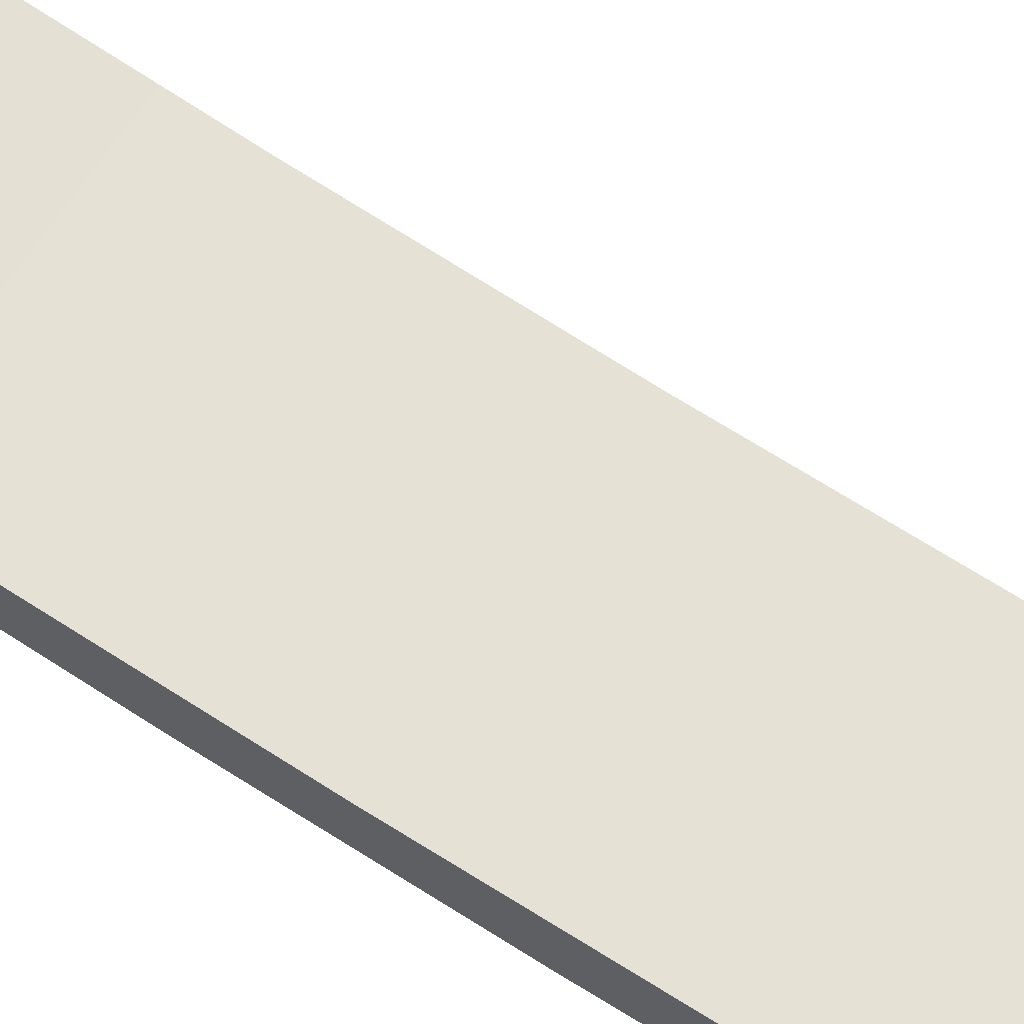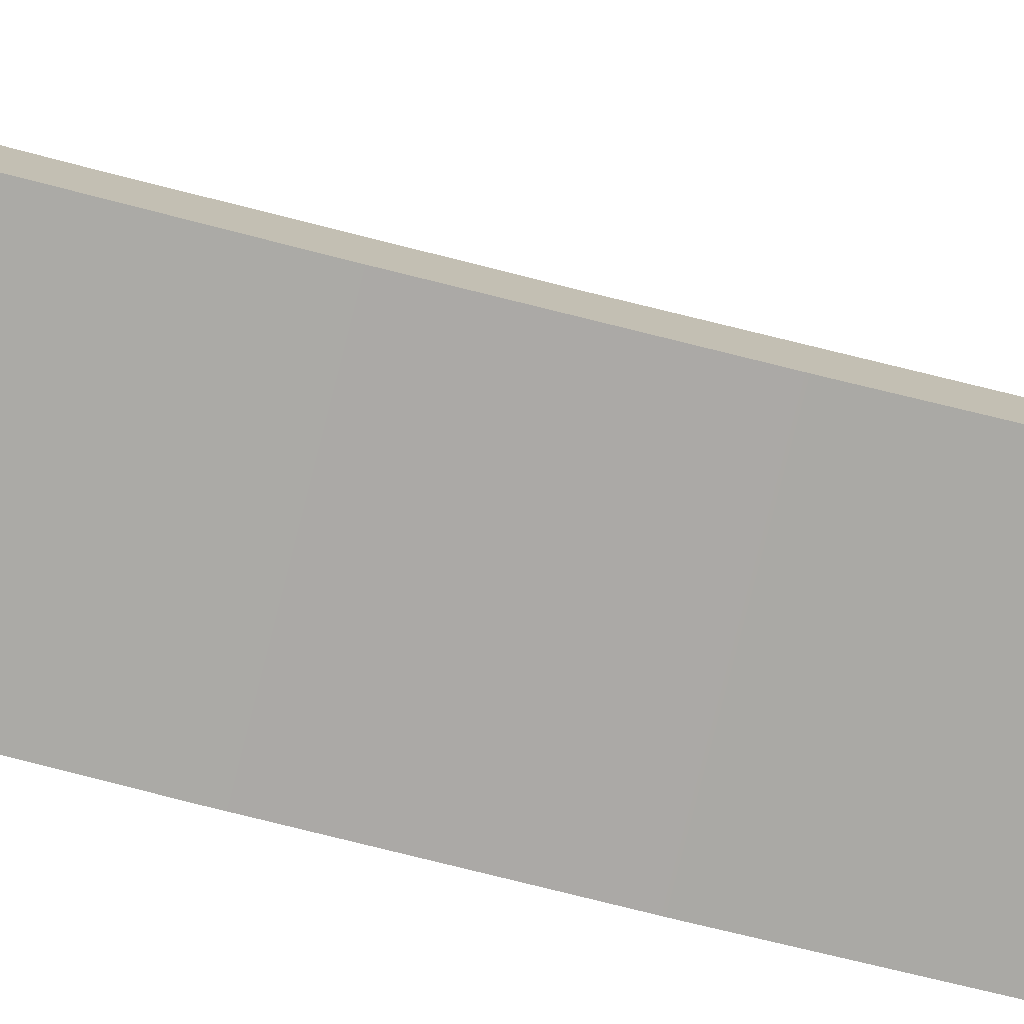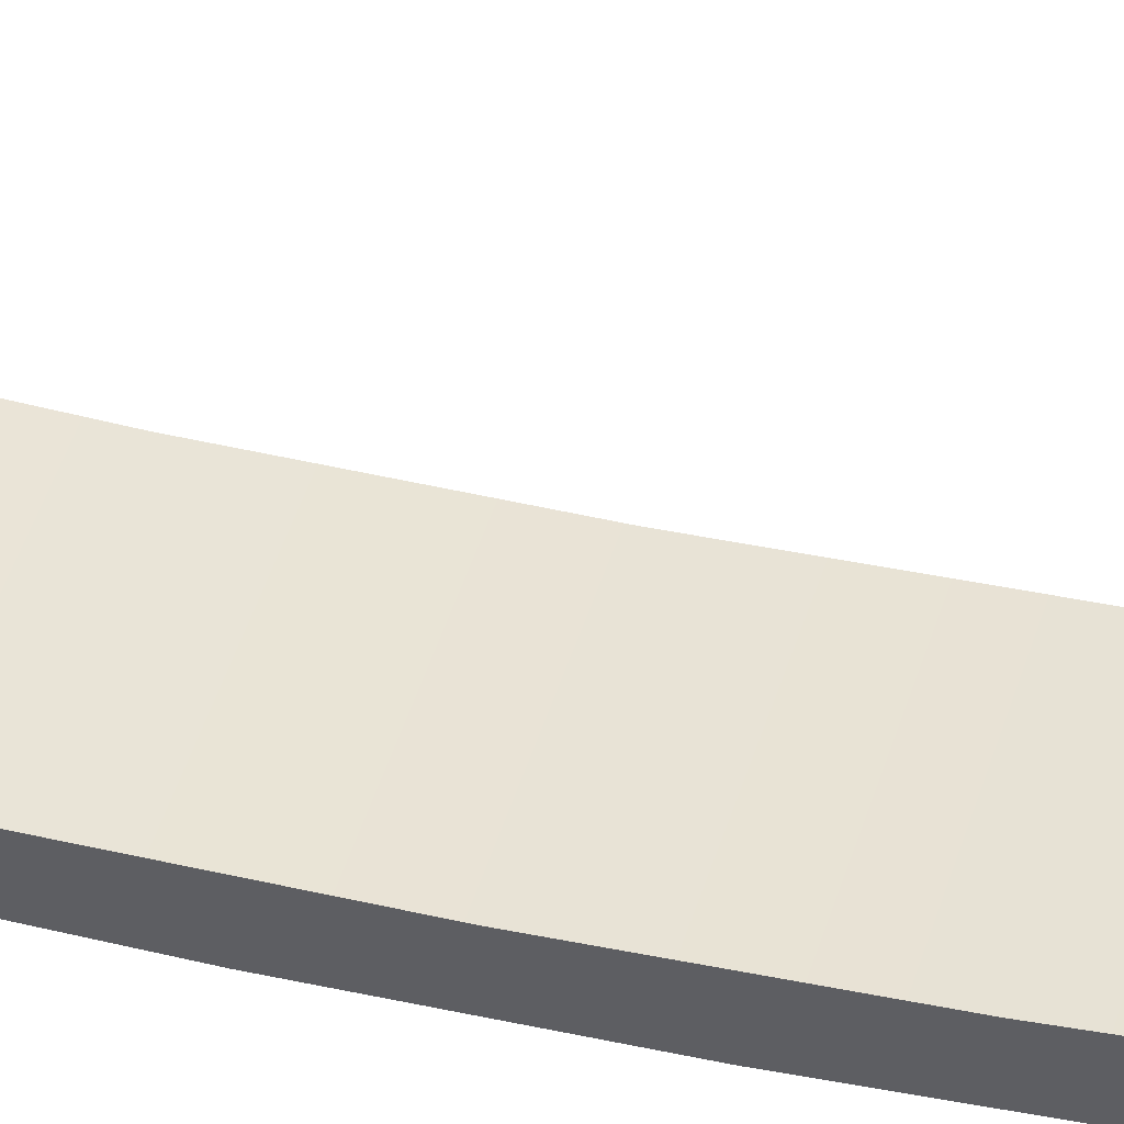
<metadata>
{"format":"obj","ext":"obj","renderer":"f3d","projection":"perspective","resolution":1024,"background":"white","views":[{"elev":64.4,"azim":-56.4,"up":"+Z"},{"elev":-75.6,"azim":-104.1,"up":"+Z"},{"elev":41.9,"azim":105.2,"up":"+Z"}]}
</metadata>
<code>
v 1.5 8 1.02e-14
v 1.5 8.037 0.2698
v 1.5 8.146 0.5196
v 1.5 8.317 0.7308
v 1.5 8.54 0.8879
v 1.5 8.797 0.9791
v 1.5 9.068 0.9977
v 1.5 9.335 0.9423
v 1.5 9.577 0.817
v 1.5 9.776 0.6311
v 1.5 9.917 0.3984
v 1.5 9.991 0.1362
v 1.5 9.991 -0.1362
v 1.5 9.917 -0.3984
v 1.5 9.776 -0.6311
v 1.5 9.577 -0.817
v 1.5 9.335 -0.9423
v 1.5 9.068 -0.9977
v 1.5 8.797 -0.9791
v 1.5 8.54 -0.8879
v 1.5 8.317 -0.7308
v 1.5 8.146 -0.5196
v 1.5 8.037 -0.2698
v -1.5 8 1.02e-14
v -1.5 8.037 -0.2698
v -1.5 8.146 -0.5196
v -1.5 8.317 -0.7308
v -1.5 8.54 -0.8879
v -1.5 8.797 -0.9791
v -1.5 9.068 -0.9977
v -1.5 9.335 -0.9423
v -1.5 9.577 -0.817
v -1.5 9.776 -0.6311
v -1.5 9.917 -0.3984
v -1.5 9.991 -0.1362
v -1.5 9.991 0.1362
v -1.5 9.917 0.3984
v -1.5 9.776 0.6311
v -1.5 9.577 0.817
v -1.5 9.335 0.9423
v -1.5 9.068 0.9977
v -1.5 8.797 0.9791
v -1.5 8.54 0.8879
v -1.5 8.317 0.7308
v -1.5 8.146 0.5196
v -1.5 8.037 0.2698
v -1.2 9.151 -0.9885
v -1.2 8.888 -0.9938
v -1.2 8.633 -0.9304
v -1.2 8.404 -0.8027
v -1.2 8.215 -0.6196
v 1.2 8.215 -0.6196
v 1.2 8.404 -0.8027
v 1.2 8.633 -0.9304
v 1.2 8.888 -0.9938
v 1.2 9.151 -0.9885
v -1.5 8 1.02e-14
v 1.5 8 1.02e-14
v -1.5 8.5 8.2e-15
v -1.5 8.538 -0.1913
v -1.5 8.646 -0.3536
v -1.5 8.809 -0.4619
v -1.5 9 -0.5
v -1.5 9.191 -0.4619
v -1.5 9.354 -0.3536
v -1.5 9.462 -0.1913
v -1.5 9.5 8.261e-15
v -1.5 9.462 0.1913
v -1.5 9.354 0.3536
v -1.5 9.191 0.4619
v -1.5 9 0.5
v -1.5 8.809 0.4619
v -1.5 8.646 0.3536
v -1.5 8.538 0.1913
v -1.5 8 1.02e-14
v -1.5 8.037 0.2698
v -1.5 8.146 0.5196
v -1.5 8.317 0.7308
v -1.5 8.54 0.8879
v -1.5 8.797 0.9791
v -1.5 9.068 0.9977
v -1.5 9.335 0.9423
v -1.5 9.577 0.817
v -1.5 9.776 0.6311
v -1.5 9.917 0.3984
v -1.5 9.991 0.1362
v -1.5 9.991 -0.1362
v -1.5 9.917 -0.3984
v -1.5 9.776 -0.6311
v -1.5 9.577 -0.817
v -1.5 9.335 -0.9423
v -1.5 9.068 -0.9977
v -1.5 8.797 -0.9791
v -1.5 8.54 -0.8879
v -1.5 8.317 -0.7308
v -1.5 8.146 -0.5196
v -1.5 8.037 -0.2698
v -1.5 8.5 8.2e-15
v -1.5 8.538 0.1913
v -1.5 8.646 0.3536
v -1.5 8.809 0.4619
v -1.5 9 0.5
v -1.5 9.191 0.4619
v -1.5 9.354 0.3536
v -1.5 9.462 0.1913
v -1.5 9.5 8.261e-15
v -1.5 9.462 -0.1913
v -1.5 9.354 -0.3536
v -1.5 9.191 -0.4619
v -1.5 9 -0.5
v -1.5 8.809 -0.4619
v -1.5 8.646 -0.3536
v -1.5 8.538 -0.1913
v 1.5 8.5 8.2e-15
v 1.5 8.538 -0.1913
v 1.5 8.646 -0.3536
v 1.5 8.809 -0.4619
v 1.5 9 -0.5
v 1.5 9.191 -0.4619
v 1.5 9.354 -0.3536
v 1.5 9.462 -0.1913
v 1.5 9.5 8.261e-15
v 1.5 9.462 0.1913
v 1.5 9.354 0.3536
v 1.5 9.191 0.4619
v 1.5 9 0.5
v 1.5 8.809 0.4619
v 1.5 8.646 0.3536
v 1.5 8.538 0.1913
v 1.5 8.5 8.2e-15
v -1.5 8.5 8.2e-15
v 1.5 8.5 8.2e-15
v 1.5 8.538 0.1913
v 1.5 8.646 0.3536
v 1.5 8.809 0.4619
v 1.5 9 0.5
v 1.5 9.191 0.4619
v 1.5 9.354 0.3536
v 1.5 9.462 0.1913
v 1.5 9.5 8.261e-15
v 1.5 9.462 -0.1913
v 1.5 9.354 -0.3536
v 1.5 9.191 -0.4619
v 1.5 9 -0.5
v 1.5 8.809 -0.4619
v 1.5 8.646 -0.3536
v 1.5 8.538 -0.1913
v 1.5 8 1.02e-14
v 1.5 8.037 -0.2698
v 1.5 8.146 -0.5196
v 1.5 8.317 -0.7308
v 1.5 8.54 -0.8879
v 1.5 8.797 -0.9791
v 1.5 9.068 -0.9977
v 1.5 9.335 -0.9423
v 1.5 9.577 -0.817
v 1.5 9.776 -0.6311
v 1.5 9.917 -0.3984
v 1.5 9.991 -0.1362
v 1.5 9.991 0.1362
v 1.5 9.917 0.3984
v 1.5 9.776 0.6311
v 1.5 9.577 0.817
v 1.5 9.335 0.9423
v 1.5 9.068 0.9977
v 1.5 8.797 0.9791
v 1.5 8.54 0.8879
v 1.5 8.317 0.7308
v 1.5 8.146 0.5196
v 1.5 8.037 0.2698
v 1.5 -10 4.286e-16
v 1.5 -9.963 0.2698
v 1.5 -9.854 0.5196
v 1.5 -9.683 0.7308
v 1.5 -9.46 0.8879
v 1.5 -9.203 0.9791
v 1.5 -8.932 0.9977
v 1.5 -8.665 0.9423
v 1.5 -8.423 0.817
v 1.5 -8.224 0.6311
v 1.5 -8.083 0.3984
v 1.5 -8.009 0.1362
v 1.5 -8.009 -0.1362
v 1.5 -8.083 -0.3984
v 1.5 -8.224 -0.6311
v 1.5 -8.423 -0.817
v 1.5 -8.665 -0.9423
v 1.5 -8.932 -0.9977
v 1.5 -9.203 -0.9791
v 1.5 -9.46 -0.8879
v 1.5 -9.683 -0.7308
v 1.5 -9.854 -0.5196
v 1.5 -9.963 -0.2698
v -1.5 -10 4.286e-16
v -1.5 -9.963 -0.2698
v -1.5 -9.854 -0.5196
v -1.5 -9.683 -0.7308
v -1.5 -9.46 -0.8879
v -1.5 -9.203 -0.9791
v -1.5 -8.932 -0.9977
v -1.5 -8.665 -0.9423
v -1.5 -8.423 -0.817
v -1.5 -8.224 -0.6311
v -1.5 -8.083 -0.3984
v -1.5 -8.009 -0.1362
v -1.5 -8.009 0.1362
v -1.5 -8.083 0.3984
v -1.5 -8.224 0.6311
v -1.5 -8.423 0.817
v -1.5 -8.665 0.9423
v -1.5 -8.932 0.9977
v -1.5 -9.203 0.9791
v -1.5 -9.46 0.8879
v -1.5 -9.683 0.7308
v -1.5 -9.854 0.5196
v -1.5 -9.963 0.2698
v -1.2 -8.215 -0.6196
v -1.2 -8.404 -0.8027
v -1.2 -8.633 -0.9304
v -1.2 -8.888 -0.9938
v -1.2 -9.151 -0.9885
v 1.2 -9.151 -0.9885
v 1.2 -8.888 -0.9938
v 1.2 -8.633 -0.9304
v 1.2 -8.404 -0.8027
v 1.2 -8.215 -0.6196
v -1.5 -10 4.286e-16
v 1.5 -10 4.286e-16
v -1.5 -9.5 6.514e-13
v -1.5 -9.462 -0.1913
v -1.5 -9.354 -0.3536
v -1.5 -9.191 -0.4619
v -1.5 -9 -0.5
v -1.5 -8.809 -0.4619
v -1.5 -8.646 -0.3536
v -1.5 -8.538 -0.1913
v -1.5 -8.5 6.515e-13
v -1.5 -8.538 0.1913
v -1.5 -8.646 0.3536
v -1.5 -8.809 0.4619
v -1.5 -9 0.5
v -1.5 -9.191 0.4619
v -1.5 -9.354 0.3536
v -1.5 -9.462 0.1913
v -1.5 -10 4.286e-16
v -1.5 -9.963 0.2698
v -1.5 -9.854 0.5196
v -1.5 -9.683 0.7308
v -1.5 -9.46 0.8879
v -1.5 -9.203 0.9791
v -1.5 -8.932 0.9977
v -1.5 -8.665 0.9423
v -1.5 -8.423 0.817
v -1.5 -8.224 0.6311
v -1.5 -8.083 0.3984
v -1.5 -8.009 0.1362
v -1.5 -8.009 -0.1362
v -1.5 -8.083 -0.3984
v -1.5 -8.224 -0.6311
v -1.5 -8.423 -0.817
v -1.5 -8.665 -0.9423
v -1.5 -8.932 -0.9977
v -1.5 -9.203 -0.9791
v -1.5 -9.46 -0.8879
v -1.5 -9.683 -0.7308
v -1.5 -9.854 -0.5196
v -1.5 -9.963 -0.2698
v -1.5 -9.5 6.514e-13
v -1.5 -9.462 0.1913
v -1.5 -9.354 0.3536
v -1.5 -9.191 0.4619
v -1.5 -9 0.5
v -1.5 -8.809 0.4619
v -1.5 -8.646 0.3536
v -1.5 -8.538 0.1913
v -1.5 -8.5 6.515e-13
v -1.5 -8.538 -0.1913
v -1.5 -8.646 -0.3536
v -1.5 -8.809 -0.4619
v -1.5 -9 -0.5
v -1.5 -9.191 -0.4619
v -1.5 -9.354 -0.3536
v -1.5 -9.462 -0.1913
v 1.5 -9.5 6.514e-13
v 1.5 -9.462 -0.1913
v 1.5 -9.354 -0.3536
v 1.5 -9.191 -0.4619
v 1.5 -9 -0.5
v 1.5 -8.809 -0.4619
v 1.5 -8.646 -0.3536
v 1.5 -8.538 -0.1913
v 1.5 -8.5 6.515e-13
v 1.5 -8.538 0.1913
v 1.5 -8.646 0.3536
v 1.5 -8.809 0.4619
v 1.5 -9 0.5
v 1.5 -9.191 0.4619
v 1.5 -9.354 0.3536
v 1.5 -9.462 0.1913
v 1.5 -9.5 6.514e-13
v -1.5 -9.5 6.514e-13
v 1.5 -9.5 6.514e-13
v 1.5 -9.462 0.1913
v 1.5 -9.354 0.3536
v 1.5 -9.191 0.4619
v 1.5 -9 0.5
v 1.5 -8.809 0.4619
v 1.5 -8.646 0.3536
v 1.5 -8.538 0.1913
v 1.5 -8.5 6.515e-13
v 1.5 -8.538 -0.1913
v 1.5 -8.646 -0.3536
v 1.5 -8.809 -0.4619
v 1.5 -9 -0.5
v 1.5 -9.191 -0.4619
v 1.5 -9.354 -0.3536
v 1.5 -9.462 -0.1913
v 1.5 -10 4.286e-16
v 1.5 -9.963 -0.2698
v 1.5 -9.854 -0.5196
v 1.5 -9.683 -0.7308
v 1.5 -9.46 -0.8879
v 1.5 -9.203 -0.9791
v 1.5 -8.932 -0.9977
v 1.5 -8.665 -0.9423
v 1.5 -8.423 -0.817
v 1.5 -8.224 -0.6311
v 1.5 -8.083 -0.3984
v 1.5 -8.009 -0.1362
v 1.5 -8.009 0.1362
v 1.5 -8.083 0.3984
v 1.5 -8.224 0.6311
v 1.5 -8.423 0.817
v 1.5 -8.665 0.9423
v 1.5 -8.932 0.9977
v 1.5 -9.203 0.9791
v 1.5 -9.46 0.8879
v 1.5 -9.683 0.7308
v 1.5 -9.854 0.5196
v 1.5 -9.963 0.2698
v -1.2 9.151 -0.9885
v -1.2 7.128 -1.263
v -1.2 5.098 -1.469
v -1.2 3.061 -1.607
v -1.2 1.021 -1.676
v -1.2 -1.021 -1.676
v -1.2 -3.061 -1.607
v -1.2 -5.098 -1.469
v -1.2 -7.128 -1.263
v -1.2 -9.151 -0.9885
v -1.2 -8.888 -0.9938
v -1.2 -8.633 -0.9304
v -1.2 -8.404 -0.8027
v -1.2 -8.215 -0.6196
v -1.2 -6.17 -0.8666
v -1.2 -4.117 -1.043
v -1.2 -2.06 -1.149
v -1.2 3.553e-15 -1.185
v -1.2 2.06 -1.149
v -1.2 4.117 -1.043
v -1.2 6.17 -0.8666
v -1.2 8.215 -0.6196
v -1.2 8.404 -0.8027
v -1.2 8.633 -0.9304
v -1.2 8.888 -0.9938
v -1.2 -8.215 -0.6196
v 1.2 -8.215 -0.6196
v 1.2 -6.17 -0.8666
v 1.2 -4.117 -1.043
v 1.2 -2.06 -1.149
v 1.2 3.553e-15 -1.185
v 1.2 2.06 -1.149
v 1.2 4.117 -1.043
v 1.2 6.17 -0.8666
v 1.2 8.215 -0.6196
v -1.2 8.215 -0.6196
v -1.2 6.17 -0.8666
v -1.2 4.117 -1.043
v -1.2 2.06 -1.149
v -1.2 3.553e-15 -1.185
v -1.2 -2.06 -1.149
v -1.2 -4.117 -1.043
v -1.2 -6.17 -0.8666
v -1.2 9.151 -0.9885
v 1.2 9.151 -0.9885
v 1.2 7.128 -1.263
v 1.2 5.098 -1.469
v 1.2 3.061 -1.607
v 1.2 1.021 -1.676
v 1.2 -1.021 -1.676
v 1.2 -3.061 -1.607
v 1.2 -5.098 -1.469
v 1.2 -7.128 -1.263
v 1.2 -9.151 -0.9885
v -1.2 -9.151 -0.9885
v -1.2 -7.128 -1.263
v -1.2 -5.098 -1.469
v -1.2 -3.061 -1.607
v -1.2 -1.021 -1.676
v -1.2 1.021 -1.676
v -1.2 3.061 -1.607
v -1.2 5.098 -1.469
v -1.2 7.128 -1.263
v 1.2 -9.151 -0.9885
v 1.2 -7.128 -1.263
v 1.2 -5.098 -1.469
v 1.2 -3.061 -1.607
v 1.2 -1.021 -1.676
v 1.2 1.021 -1.676
v 1.2 3.061 -1.607
v 1.2 5.098 -1.469
v 1.2 7.128 -1.263
v 1.2 9.151 -0.9885
v 1.2 8.888 -0.9938
v 1.2 8.633 -0.9304
v 1.2 8.404 -0.8027
v 1.2 8.215 -0.6196
v 1.2 6.17 -0.8666
v 1.2 4.117 -1.043
v 1.2 2.06 -1.149
v 1.2 3.553e-15 -1.185
v 1.2 -2.06 -1.149
v 1.2 -4.117 -1.043
v 1.2 -6.17 -0.8666
v 1.2 -8.215 -0.6196
v 1.2 -8.404 -0.8027
v 1.2 -8.633 -0.9304
v 1.2 -8.888 -0.9938
g c633d0d4-e353-11ea-88f3-54bf646e7e1f
f 2 46 1
f 1 46 57
f 58 24 23
f 23 24 25
f 23 25 22
f 22 25 26
f 22 26 52
f 52 26 51
f 51 26 27
f 51 27 50
f 50 27 28
f 50 28 49
f 49 28 29
f 49 29 48
f 48 29 30
f 48 30 47
f 47 30 31
f 47 31 17
f 17 31 16
f 16 31 32
f 16 32 15
f 15 32 33
f 15 33 14
f 14 33 34
f 14 34 13
f 13 34 35
f 13 35 12
f 12 35 36
f 12 36 11
f 11 36 37
f 11 37 10
f 10 37 38
f 10 38 9
f 9 38 39
f 9 39 8
f 8 39 40
f 8 40 7
f 7 40 41
f 7 41 6
f 6 41 42
f 6 42 5
f 5 42 43
f 5 43 4
f 4 43 44
f 4 44 3
f 3 44 45
f 3 45 2
f 2 45 46
f 47 17 56
f 56 17 18
f 56 18 55
f 55 18 19
f 55 19 54
f 54 19 20
f 54 20 53
f 53 20 21
f 53 21 52
f 52 21 22
g c63bbf9a-e353-11ea-863b-54bf646e7e1f
f 60 97 59
f 59 97 75
f 59 75 76
f 97 60 96
f 96 60 61
f 96 61 95
f 95 61 94
f 94 61 62
f 94 62 93
f 93 62 63
f 93 63 92
f 92 63 64
f 92 64 91
f 91 64 90
f 90 64 65
f 90 65 89
f 89 65 66
f 89 66 88
f 88 66 87
f 87 66 67
f 87 67 86
f 86 67 68
f 86 68 85
f 85 68 84
f 84 68 69
f 84 69 83
f 83 69 70
f 83 70 82
f 82 70 81
f 81 70 71
f 81 71 80
f 80 71 72
f 80 72 79
f 79 72 73
f 79 73 78
f 78 73 77
f 77 73 74
f 77 74 76
f 76 74 59
g c64471a2-e353-11ea-84b7-54bf646e7e1f
f 99 129 98
f 98 129 130
f 131 114 113
f 113 114 115
f 113 115 112
f 112 115 116
f 112 116 111
f 111 116 117
f 111 117 110
f 110 117 118
f 110 118 109
f 109 118 119
f 109 119 108
f 108 119 120
f 108 120 107
f 107 120 121
f 107 121 106
f 106 121 122
f 106 122 105
f 105 122 123
f 105 123 104
f 104 123 124
f 104 124 103
f 103 124 125
f 103 125 102
f 102 125 126
f 102 126 101
f 101 126 127
f 101 127 100
f 100 127 128
f 100 128 99
f 99 128 129
g c64c3948-e353-11ea-95ac-54bf646e7e1f
f 133 170 132
f 132 170 148
f 132 148 149
f 170 133 169
f 169 133 134
f 169 134 168
f 168 134 167
f 167 134 135
f 167 135 166
f 166 135 136
f 166 136 165
f 165 136 137
f 165 137 164
f 164 137 163
f 163 137 138
f 163 138 162
f 162 138 139
f 162 139 161
f 161 139 160
f 160 139 140
f 160 140 159
f 159 140 141
f 159 141 158
f 158 141 157
f 157 141 142
f 157 142 156
f 156 142 143
f 156 143 155
f 155 143 154
f 154 143 144
f 154 144 153
f 153 144 145
f 153 145 152
f 152 145 146
f 152 146 151
f 151 146 150
f 150 146 147
f 150 147 149
f 149 147 132
g c653d9dc-e353-11ea-b108-54bf646e7e1f
f 172 216 171
f 171 216 227
f 228 194 193
f 193 194 195
f 193 195 192
f 192 195 196
f 192 196 191
f 191 196 197
f 191 197 190
f 190 197 198
f 190 198 189
f 189 198 199
f 189 199 222
f 222 199 221
f 221 199 200
f 221 200 220
f 220 200 201
f 220 201 219
f 219 201 202
f 219 202 218
f 218 202 203
f 218 203 217
f 217 203 204
f 217 204 184
f 184 204 183
f 183 204 205
f 183 205 182
f 182 205 206
f 182 206 181
f 181 206 207
f 181 207 180
f 180 207 208
f 180 208 179
f 179 208 209
f 179 209 178
f 178 209 210
f 178 210 177
f 177 210 211
f 177 211 176
f 176 211 212
f 176 212 175
f 175 212 213
f 175 213 174
f 174 213 214
f 174 214 173
f 173 214 215
f 173 215 172
f 172 215 216
f 217 184 226
f 226 184 185
f 226 185 225
f 225 185 186
f 225 186 224
f 224 186 187
f 224 187 223
f 223 187 188
f 223 188 222
f 222 188 189
g c65bc8b0-e353-11ea-b7cf-54bf646e7e1f
f 230 267 229
f 229 267 245
f 229 245 246
f 267 230 266
f 266 230 231
f 266 231 265
f 265 231 264
f 264 231 232
f 264 232 263
f 263 232 233
f 263 233 262
f 262 233 234
f 262 234 261
f 261 234 260
f 260 234 235
f 260 235 259
f 259 235 236
f 259 236 258
f 258 236 257
f 257 236 237
f 257 237 256
f 256 237 238
f 256 238 255
f 255 238 254
f 254 238 239
f 254 239 253
f 253 239 240
f 253 240 252
f 252 240 251
f 251 240 241
f 251 241 250
f 250 241 242
f 250 242 249
f 249 242 243
f 249 243 248
f 248 243 247
f 247 243 244
f 247 244 246
f 246 244 229
g c66369b6-e353-11ea-8a9d-54bf646e7e1f
f 269 299 268
f 268 299 300
f 301 284 283
f 283 284 285
f 283 285 282
f 282 285 286
f 282 286 281
f 281 286 287
f 281 287 280
f 280 287 288
f 280 288 279
f 279 288 289
f 279 289 278
f 278 289 290
f 278 290 277
f 277 290 291
f 277 291 276
f 276 291 292
f 276 292 275
f 275 292 293
f 275 293 274
f 274 293 294
f 274 294 273
f 273 294 295
f 273 295 272
f 272 295 296
f 272 296 271
f 271 296 297
f 271 297 270
f 270 297 298
f 270 298 269
f 269 298 299
g c66b3124-e353-11ea-858c-54bf646e7e1f
f 303 340 302
f 302 340 318
f 302 318 319
f 340 303 339
f 339 303 304
f 339 304 338
f 338 304 337
f 337 304 305
f 337 305 336
f 336 305 306
f 336 306 335
f 335 306 307
f 335 307 334
f 334 307 333
f 333 307 308
f 333 308 332
f 332 308 309
f 332 309 331
f 331 309 330
f 330 309 310
f 330 310 329
f 329 310 311
f 329 311 328
f 328 311 327
f 327 311 312
f 327 312 326
f 326 312 313
f 326 313 325
f 325 313 324
f 324 313 314
f 324 314 323
f 323 314 315
f 323 315 322
f 322 315 316
f 322 316 321
f 321 316 320
f 320 316 317
f 320 317 319
f 319 317 302
g c5299e98-e353-11ea-aa94-54bf646e7e1f
f 341 342 365
f 365 342 361
f 365 361 364
f 364 361 363
f 363 361 362
f 361 342 360
f 360 342 343
f 360 343 359
f 359 343 344
f 359 344 358
f 358 344 345
f 358 345 346
f 346 347 358
f 358 347 357
f 357 347 348
f 357 348 356
f 356 348 349
f 356 349 355
f 355 349 351
f 355 351 352
f 349 350 351
f 352 353 355
f 355 353 354
g c53843ae-e353-11ea-bd4e-54bf646e7e1f
f 366 367 383
f 383 367 368
f 383 368 382
f 382 368 369
f 382 369 381
f 381 369 370
f 381 370 380
f 380 370 371
f 380 371 379
f 379 371 372
f 379 372 378
f 378 372 373
f 378 373 377
f 377 373 374
f 377 374 376
f 376 374 375
g c5490b80-e353-11ea-ba55-54bf646e7e1f
f 384 385 403
f 403 385 386
f 403 386 402
f 402 386 387
f 402 387 401
f 401 387 388
f 401 388 400
f 400 388 389
f 400 389 399
f 399 389 390
f 399 390 398
f 398 390 391
f 398 391 397
f 397 391 392
f 397 392 396
f 396 392 393
f 396 393 395
f 395 393 394
g c568ed8a-e353-11ea-ab7d-54bf646e7e1f
f 404 405 428
f 428 405 424
f 428 424 427
f 427 424 426
f 426 424 425
f 424 405 423
f 423 405 406
f 423 406 422
f 422 406 407
f 422 407 421
f 421 407 408
f 421 408 409
f 409 410 421
f 421 410 420
f 420 410 411
f 420 411 419
f 419 411 412
f 419 412 418
f 418 412 414
f 418 414 415
f 412 413 414
f 415 416 418
f 418 416 417

</code>
